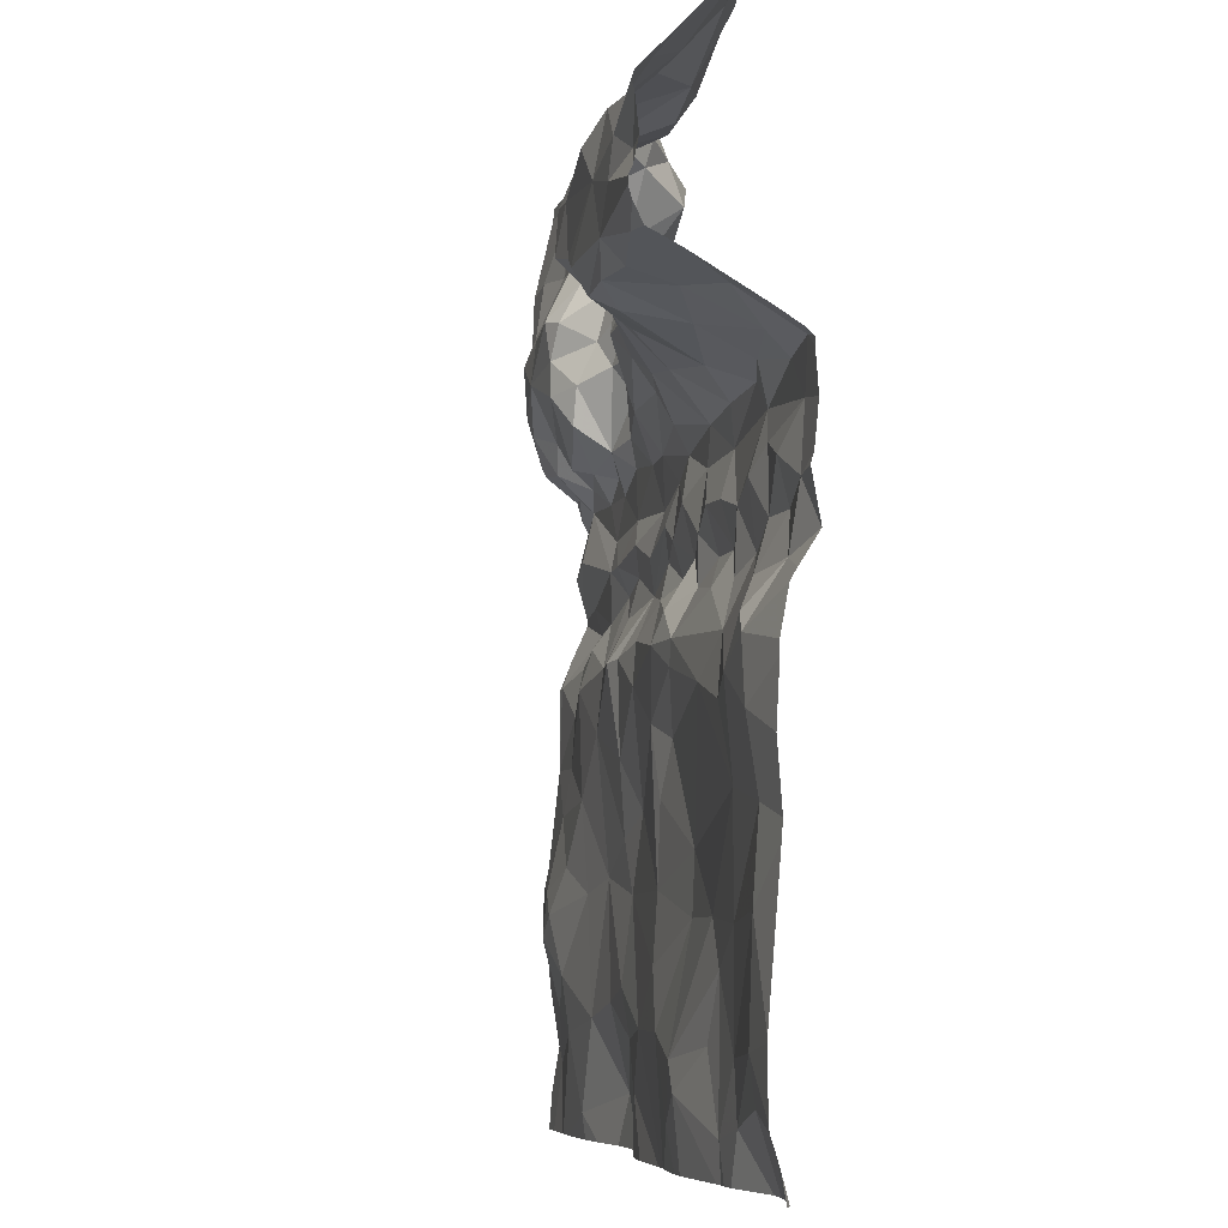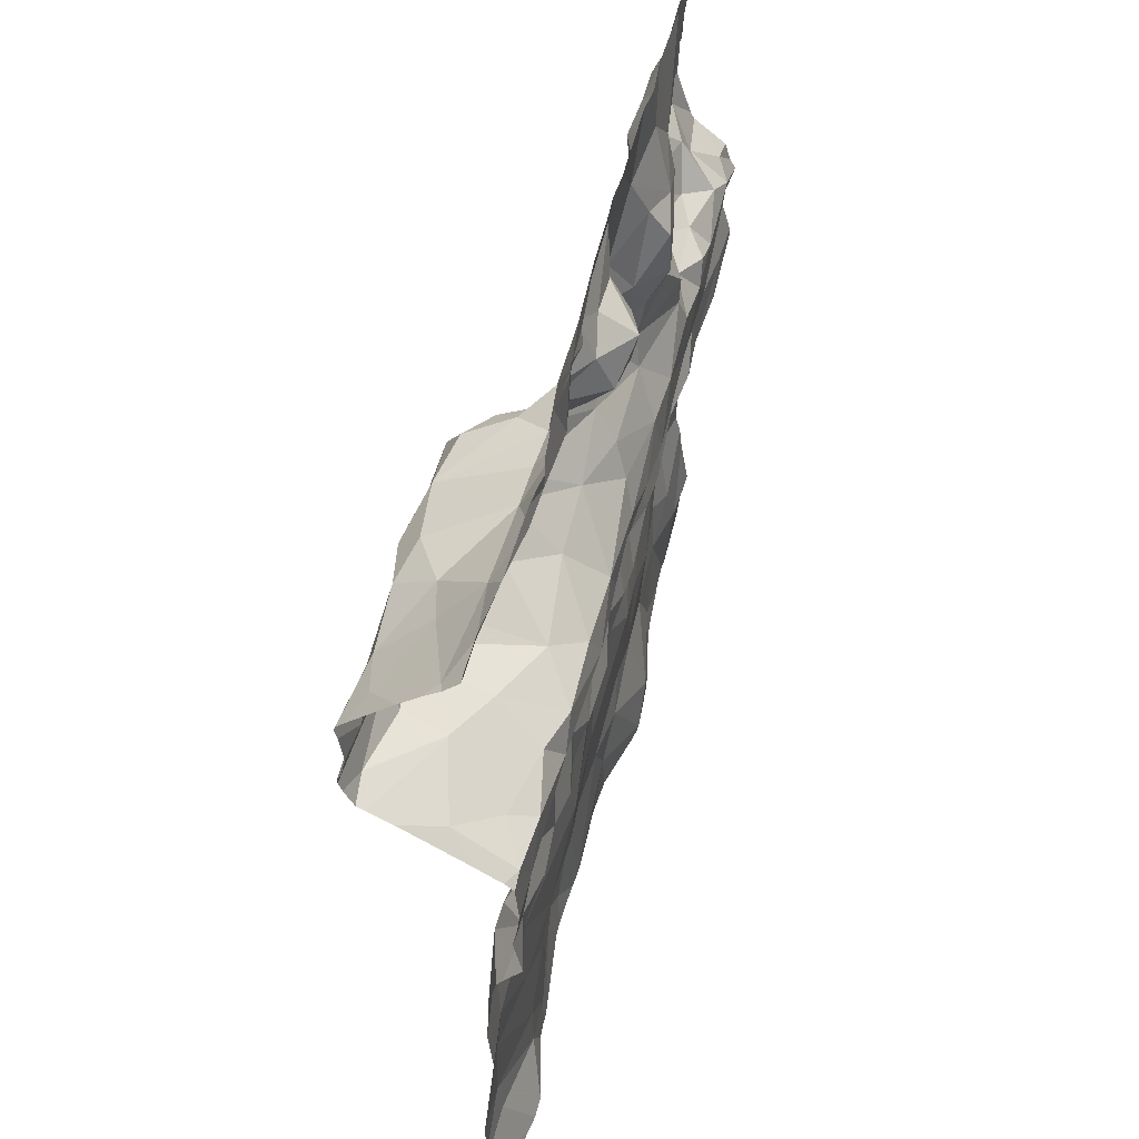
<metadata>
{"format":"obj","ext":"obj","renderer":"f3d","projection":"perspective","resolution":1024,"background":"white","views":[{"elev":-6.5,"azim":79.2,"up":"+Y"},{"elev":55.5,"azim":105.5,"up":"+Y"}]}
</metadata>
<code>
v -60.46 -12.57 -0.904
v -60.46 -14.23 -1.128
v -60.52 -11.31 -1.074
v -58.12 -12.66 -1.094
v -58.09 -12.85 -1.22
v -57.74 -12.82 -1.127
v -59.31 -16.17 -1.099
v -59.15 -15.39 -1.168
v -59.52 -15.48 -1.113
v -57.23 -12.36 -0.5293
v -56.99 -12.42 -0.5548
v -57.03 -12.12 -0.5513
v -56.24 -12.5 -0.5731
v -56.4 -12.66 -0.6089
v -56.1 -12.66 -0.6678
v -58.75 -14.76 -1.151
v -58.45 -15.06 -1.222
v -58.37 -14.39 -1.148
v -55.95 -13.09 -1.409
v -55.75 -13.31 -1.419
v -55.62 -13.05 -1.401
v -57.47 -14.23 -1.167
v -56.95 -14.49 -1.187
v -56.66 -14.27 -1.247
v -57.07 -14.02 -1.282
v -55.96 -12.09 -0.5834
v -56.29 -11.87 -0.6178
v -56.37 -12.19 -0.5632
v -57.76 -12.15 -1.148
v -57.97 -12.29 -1.075
v -57.61 -12.16 -0.9741
v -59.64 -11.84 -1.028
v -59.94 -11.81 -1.043
v -59.92 -12.21 -0.8723
v -60.14 -13.06 -1.257
v -60.3 -12.95 -1.07
v -60.32 -13.17 -1.296
v -59.79 -13.02 -1.196
v -59.63 -13.07 -1.317
v -59.38 -12.96 -1.226
v -60.29 -11.77 -0.9789
v -60.22 -12.13 -0.9177
v -60.28 -13.48 -1.217
v -59.65 -13.61 -1.273
v -59.43 -12.8 -1.01
v -59.98 -12.97 -1.1
v -60.12 -14.14 -1.195
v -60.13 -14.43 -1.147
v -57.38 -12.6 -0.849
v -57.34 -12.88 -1.134
v -59.97 -11.32 -1.096
v -57.89 -11.59 -1.16
v -57.69 -11.71 -1.207
v -57.71 -11.46 -1.116
v -59.85 -13.19 -1.313
v -59.51 -13.19 -1.332
v -59.46 -11.94 -1.065
v -59.27 -11.76 -1.16
v -59.59 -12.16 -0.8682
v -59.55 -12.4 -0.8949
v -59.46 -12.19 -0.9286
v -56.82 -12.51 -0.5384
v -56.7 -12.67 -0.6044
v -58.41 -12.48 -1.033
v -58.61 -12.23 -1.162
v -58.74 -12.47 -1.202
v -59.96 -12.47 -0.8456
v -60.22 -12.31 -0.8452
v -55.82 -14.03 -1.354
v -56 -13.78 -1.412
v -56.22 -14.06 -1.291
v -58.49 -11.95 -1.052
v -58.45 -12.16 -1.088
v -57.95 -11.78 -1.355
v -58.15 -11.86 -1.266
v -58.02 -12.06 -1.301
v -55.57 -11.42 -1.091
v -56.11 -11.4 -1.141
v -56.02 -11.65 -0.916
v -57.1 -11.53 -1.224
v -57.34 -11.36 -1.179
v -57.21 -11.71 -1.104
v -58.85 -12.3 -1.302
v -58.82 -12.01 -1.297
v -59.21 -12.49 -1.198
v -59.11 -12.67 -1.307
v -58.97 -12.49 -1.262
v -59.71 -11.52 -1.104
v -55.67 -11.81 -0.7097
v -59.38 -12.57 -1.02
v -58.68 -12.69 -1.172
v -58.75 -14.21 -1.14
v -58.88 -14.22 -1.103
v -57.31 -11.78 -0.9224
v -56.93 -11.92 -0.6088
v -56.62 -11.32 -1.254
v -56.6 -15.88 -1.209
v -56.61 -16.66 -1.205
v -56.34 -16.27 -1.217
v -58.34 -13.73 -1.339
v -58.28 -13.94 -1.283
v -58.01 -13.87 -1.352
v -57.65 -14.72 -1.212
v -57.8 -15.02 -1.179
v -57.24 -15.29 -1.236
v -58.61 -12.86 -1.206
v -59.15 -12.91 -1.292
v -58.79 -13.12 -1.345
v -58.77 -16.82 -1.25
v -58.49 -16.26 -1.154
v -58.95 -16.57 -1.245
v -57 -13.11 -1.37
v -56.56 -13.09 -1.394
v -56.83 -12.96 -1.203
v -57.84 -15.49 -1.172
v -57.11 -12.73 -0.8968
v -58 -13.04 -1.298
v -58.47 -13.12 -1.336
v -57.93 -14.63 -1.157
v -57.43 -13.14 -1.367
v -57.91 -13.22 -1.36
v -57.53 -13.35 -1.372
v -58.28 -16.52 -1.135
v -57.54 -12.21 -0.7737
v -57.59 -12.34 -0.7881
v -58.8 -11.84 -1.188
v -59.01 -11.9 -1.247
v -57.1 -13.32 -1.411
v -57.33 -13.56 -1.316
v -57.06 -13.58 -1.33
v -58.62 -15.5 -1.195
v -58.61 -15.99 -1.133
v -57.78 -14.06 -1.194
v -57.78 -13.78 -1.36
v -58.08 -13.65 -1.306
v -57.82 -13.48 -1.301
v -57.82 -14.23 -1.133
v -58.45 -14.14 -1.182
v -59.07 -13.96 -1.262
v -59 -13.73 -1.31
v -59.37 -13.79 -1.328
v -60.15 -15.02 -1.081
v -59.6 -14.94 -1.093
v -60.1 -14.74 -1.121
v -56.98 -13.84 -1.38
v -57.33 -13.83 -1.384
v -56.28 -13.43 -1.38
v -56.5 -13.56 -1.333
v -56.29 -13.78 -1.383
v -57.82 -12.44 -0.9343
v -57.54 -12.55 -0.8735
v -56.4 -13.25 -1.411
v -57.42 -11.96 -0.7795
v -57.44 -11.82 -1.031
v -58.78 -15.19 -1.185
v -57.49 -14.37 -1.162
v -58.67 -13.87 -1.328
v -57.56 -13.96 -1.325
v -56.76 -13.66 -1.344
v -55.86 -12.99 -1.263
v -58.19 -13.32 -1.369
v -58.12 -16.2 -1.126
v -55.8 -15.6 -1.176
v -55.81 -16.22 -1.158
v -57.13 -16.47 -1.095
v -56.32 -16.59 -1.227
v -56.22 -14.51 -1.147
v -55.73 -12.21 -0.6289
v -56.04 -12.29 -0.5729
v -56.29 -13.04 -1.331
v -59.01 -12.12 -1.272
v -59.57 -12.61 -0.8997
v -56.25 -11.7 -0.852
v -55.93 -11.9 -0.6404
v -60.39 -12.7 -0.9334
v -57.23 -11.9 -0.6598
v -59.59 -16.71 -1.095
v -59.34 -12.32 -1.133
v -59.28 -12.02 -1.203
v -57.6 -16.19 -1.109
v -57.81 -15.87 -1.139
v -59.9 -15.95 -1.03
v -60.26 -15.46 -1.001
v -60.1 -15.6 -0.987
v -59.89 -15.32 -1.053
v -59.16 -14.22 -1.138
v -59.7 -14.31 -1.095
v -59.72 -13.91 -1.287
v -60.09 -13.94 -1.303
v -59.78 -14.06 -1.186
v -59.24 -14.59 -1.113
v -59.82 -16.27 -1.06
v -60.28 -16.46 -1.103
v -60.18 -16.15 -1.068
v -55.7 -12.6 -0.6114
v -57.15 -12.54 -0.6864
v -60.26 -15.73 -0.9786
v -59.72 -13.43 -1.322
v -59.4 -13.62 -1.263
v -59.16 -13.38 -1.334
v -58.93 -16.08 -1.132
v -56.07 -12.75 -0.9159
v -60.26 -13.76 -1.293
v -59.07 -11.51 -1.143
v -60.41 -13.07 -1.222
v -58.73 -11.59 -1.104
v -60.19 -12.77 -1.044
v -57.4 -12.27 -0.6057
v -57.72 -11.94 -1.295
v -58.94 -13.55 -1.278
v -56.7 -11.61 -1.11
v -56.54 -11.81 -0.6754
v -57.3 -12.1 -0.559
v -59.19 -13.08 -1.334
v -57.22 -15.63 -1.217
v -56.99 -11.71 -1.092
v -58.29 -11.4 -1.103
v -58.34 -11.82 -1.086
v -58.14 -11.63 -1.153
v -55.7 -13.68 -1.385
v -58.24 -12.26 -1.099
v -58.28 -12.03 -1.143
v -57.32 -16.63 -1.103
v -58.14 -12.48 -1.029
v -56.39 -11.32 -1.251
v -56.41 -12.85 -1.054
v -57.45 -11.65 -1.08
v -55.74 -11.28 -1.202
v -55.52 -13.93 -1.432
v -55.64 -12.83 -1.049
v -56.58 -12.76 -0.7288
v -56.58 -11.98 -0.5448
v -56.57 -13.91 -1.392
v -56.81 -14 -1.34
v -56.02 -14.25 -1.178
v -56.76 -16.23 -1.186
v -55.79 -15.13 -1.208
v -56.27 -15.04 -1.201
v -55.88 -14.7 -1.166
v -55.91 -14.36 -1.158
v -56.76 -15.62 -1.215
v -55.81 -16.47 -1.186
v -58.3 -13.54 -1.311
v -57.56 -13.68 -1.328
v -56.53 -14.61 -1.19
v -57.24 -16.31 -1.097
v -56.29 -15.66 -1.207
v -55.99 -13.53 -1.347
v -58.64 -13.67 -1.299
v -58.55 -13.42 -1.364
v -60.53 -15.31 -1.059
v -60.53 -14.72 -1.125
v -60.53 -11.31 -1.075
v -60.53 -13.72 -1.272
v -60.53 -11.81 -0.959
v -60.53 -13.2 -1.263
v -60.53 -14.06 -1.196
v -60.53 -12.95 -1.071
v -60.53 -14.17 -1.152
v -60.53 -11.75 -0.9716
v -60.53 -12.3 -0.94
v -60.53 -12.33 -0.9349
v -60.53 -14.72 -1.124
v -60.53 -14.73 -1.123
v -60.53 -12.4 -0.9284
v -60.53 -15.42 -1.035
v -60.53 -13.56 -1.227
v -60.53 -13.08 -1.23
v -60.53 -12.88 -1.013
v -60.53 -15.51 -1.028
v -60.53 -16.64 -1.083
v -60.53 -14.27 -1.121
v -60.53 -14.23 -1.125
v -60.53 -14.65 -1.125
v -60.53 -12.82 -0.9938
v -60.53 -16.03 -1.071
v -60.53 -15.88 -1.057
v -60.53 -12.92 -1.036
v -60.53 -13.84 -1.295
v -60.53 -16.38 -1.125
v -60.53 -13.27 -1.298
v -60.53 -12.59 -0.923
v -60.53 -13.8 -1.293
v -60.53 -13.36 -1.275
v -60.53 -11.35 -1.065
v -60.53 -12.34 -0.9298
v -60.53 -15.75 -1.026
v -55.52 -11.96 -0.5805
v -55.52 -12.71 -0.8201
v -55.52 -12.5 -0.5832
v -55.52 -12.02 -0.5965
v -55.52 -14.92 -1.226
v -55.52 -14.43 -1.237
v -55.52 -14.5 -1.237
v -55.52 -16.51 -1.173
v -55.52 -14.84 -1.219
v -55.52 -15.3 -1.24
v -55.52 -13.93 -1.432
v -55.52 -13.93 -1.431
v -55.52 -11.4 -1.112
v -55.52 -13.95 -1.425
v -55.52 -16.56 -1.178
v -55.52 -12.94 -1.209
v -55.52 -11.88 -0.6339
v -55.52 -14.18 -1.284
v -55.52 -13.03 -1.353
v -55.52 -14.11 -1.319
v -55.52 -12.35 -0.5883
v -55.52 -12.4 -0.5648
v -55.52 -12.44 -0.5643
v -55.52 -13.35 -1.424
v -55.52 -15.21 -1.246
v -55.52 -13.13 -1.407
v -55.52 -16.63 -1.201
v -55.52 -11.6 -0.8942
v -55.52 -16.71 -1.226
v -55.52 -11.49 -1.006
v -55.52 -16.17 -1.17
v -55.52 -16.15 -1.171
v -55.52 -12.21 -0.6159
v -55.52 -12.62 -0.6374
v -55.52 -13.08 -1.406
v -55.52 -13.66 -1.382
v -55.52 -11.3 -1.201
v -55.52 -13.6 -1.399
v -55.52 -11.92 -0.5925
v -55.52 -12.64 -0.6875
v -58.08 -16.87 -1.125
v -59.13 -16.87 -1.215
v -55.88 -16.87 -1.328
v -58.7 -16.87 -1.232
v -60.09 -16.87 -1.073
v -60.14 -16.87 -1.079
v -57.59 -16.87 -1.145
v -59.95 -16.87 -1.081
v -58.31 -16.87 -1.138
v -58.75 -16.87 -1.241
v -58.78 -16.87 -1.242
v -58.87 -16.87 -1.239
v -57.52 -16.87 -1.138
v -59.4 -16.87 -1.149
v -60.38 -16.87 -1.068
v -56.67 -16.87 -1.21
v -57.25 -16.87 -1.131
v -60.53 -16.87 -1.065
v -56.08 -16.87 -1.337
v -60.52 -16.87 -1.065
v -55.52 -16.87 -1.253
v -59.59 -16.87 -1.114
v -57.7 -16.87 -1.146
v -57.63 -16.87 -1.146
v -57.15 -16.87 -1.136
v -55.81 -16.87 -1.318
v -55.95 -16.87 -1.339
v -56.57 -16.87 -1.219
v -56.63 -16.87 -1.218
v -56.46 -16.87 -1.228
v -55.6 -16.87 -1.286
v -55.85 -16.87 -1.325
v -60.53 -11.23 -1.083
v -56.98 -11.23 -1.2
v -55.52 -11.23 -1.211
v -55.73 -11.23 -1.209
v -59.97 -11.23 -1.128
v -55.68 -11.23 -1.21
v -58.19 -11.23 -1.13
v -57.48 -11.23 -1.191
v -57.38 -11.23 -1.222
v -56 -11.23 -1.233
v -56.7 -11.23 -1.233
v -56.03 -11.23 -1.235
v -56.02 -11.23 -1.233
v -57.26 -11.23 -1.199
v -57.19 -11.23 -1.215
v -57.67 -11.23 -1.169
v -60.45 -11.23 -1.088
v -59.87 -11.23 -1.099
v -59.7 -11.23 -1.104
v -60.44 -11.23 -1.088
v -59.22 -11.23 -1.113
v -58.44 -11.23 -1.13
v -59.04 -11.23 -1.134
v -56.62 -11.23 -1.257
v -58.29 -11.23 -1.122
v -58.91 -11.23 -1.118
v -57.87 -11.23 -1.142
v -56.44 -11.23 -1.236
v -56.31 -11.23 -1.236
v -56.57 -11.23 -1.248
v -59.61 -11.23 -1.116
v -59.27 -11.23 -1.112
v -60.1 -11.23 -1.102
g obj_0
f 253 376 360
f 253 3 379
f 3 253 285
f 379 376 253
f 3 51 392
f 3 285 51
f 392 379 3
f 285 260 51
f 51 33 88
f 51 260 41
f 51 41 33
f 392 51 364
f 364 51 377
f 377 51 88
f 260 255 41
f 88 33 32
f 32 33 34
f 41 42 33
f 34 33 42
f 58 390 88
f 88 32 58
f 377 88 378
f 390 378 88
f 41 255 261
f 41 261 42
f 32 57 58
f 59 57 32
f 34 59 32
f 34 67 59
f 68 34 42
f 67 34 68
f 261 262 42
f 42 262 68
f 58 391 390
f 204 58 127
f 57 179 58
f 127 58 179
f 391 58 204
f 57 59 61
f 57 61 179
f 59 60 61
f 67 60 59
f 60 67 172
f 262 286 68
f 206 385 204
f 206 204 127
f 380 204 382
f 391 204 380
f 385 382 204
f 127 126 206
f 171 127 179
f 84 126 127
f 127 171 84
f 178 179 61
f 178 171 179
f 61 60 178
f 90 178 60
f 90 60 172
f 90 172 45
f 206 381 385
f 217 206 72
f 126 72 206
f 381 206 217
f 126 65 72
f 126 84 65
f 84 171 83
f 171 178 85
f 85 83 171
f 83 65 84
f 85 178 90
f 85 90 40
f 45 40 90
f 217 366 384
f 217 54 386
f 217 72 218
f 52 54 217
f 218 219 217
f 52 217 219
f 381 217 384
f 386 366 217
f 222 218 72
f 72 65 73
f 72 73 222
f 64 73 65
f 66 65 83
f 64 65 66
f 85 87 83
f 87 66 83
f 85 86 87
f 85 40 86
f 86 40 107
f 54 375 386
f 54 81 367
f 52 53 54
f 81 54 227
f 53 227 54
f 367 375 54
f 222 75 218
f 75 219 218
f 219 74 52
f 52 74 53
f 219 75 74
f 76 75 222
f 221 222 73
f 221 76 222
f 73 64 221
f 64 224 221
f 91 64 66
f 64 4 224
f 106 64 91
f 64 106 4
f 66 87 91
f 91 87 86
f 91 86 107
f 91 107 106
f 81 368 367
f 82 81 227
f 80 81 82
f 368 81 373
f 373 81 80
f 209 53 74
f 154 227 53
f 154 53 209
f 82 227 94
f 154 94 227
f 74 75 76
f 209 74 76
f 30 76 221
f 76 29 209
f 30 29 76
f 224 30 221
f 4 150 224
f 224 150 30
f 4 151 150
f 82 94 95
f 80 82 216
f 216 82 95
f 216 211 80
f 96 80 211
f 373 80 374
f 374 80 361
f 361 80 96
f 154 209 31
f 209 29 31
f 153 94 154
f 31 153 154
f 95 94 176
f 153 176 94
f 29 30 31
f 150 125 30
f 31 30 124
f 124 30 125
f 125 150 151
f 125 151 10
f 95 176 213
f 95 211 216
f 95 213 12
f 95 212 211
f 95 12 232
f 232 212 95
f 211 225 96
f 78 225 211
f 173 211 212
f 173 78 211
f 96 383 370
f 96 225 388
f 361 96 370
f 383 96 389
f 389 96 387
f 388 387 96
f 153 31 124
f 213 176 153
f 153 124 213
f 124 125 208
f 125 10 208
f 124 208 213
f 213 10 12
f 10 11 12
f 208 10 213
f 12 28 232
f 28 12 11
f 27 212 232
f 173 212 27
f 28 27 232
f 225 78 372
f 388 225 371
f 372 371 225
f 78 173 79
f 228 369 78
f 77 78 79
f 78 77 228
f 369 372 78
f 174 173 27
f 173 174 79
f 26 27 28
f 27 26 174
f 89 79 174
f 89 77 79
f 228 324 362
f 324 228 77
f 369 228 363
f 363 228 365
f 362 365 228
f 89 315 77
f 77 317 300
f 324 77 300
f 315 317 77
f 174 326 89
f 326 174 26
f 326 26 288
f 326 304 89
f 315 89 304
f 177 335 349
f 177 349 341
f 177 7 192
f 177 341 111
f 7 177 111
f 335 177 192
f 192 7 182
f 7 111 201
f 7 9 182
f 201 8 7
f 7 8 9
f 193 333 192
f 193 192 194
f 194 192 182
f 335 192 332
f 333 332 192
f 341 329 111
f 109 110 111
f 201 111 110
f 339 109 111
f 339 111 329
f 9 184 182
f 197 194 182
f 182 184 197
f 201 132 8
f 201 110 132
f 185 184 9
f 143 9 8
f 9 143 185
f 131 8 132
f 143 8 191
f 131 155 8
f 155 191 8
f 193 194 277
f 271 193 280
f 277 276 193
f 280 193 276
f 333 193 342
f 342 193 347
f 347 193 271
f 287 277 194
f 194 197 287
f 109 339 338
f 109 338 337
f 109 337 331
f 109 123 110
f 123 109 331
f 123 162 110
f 110 162 132
f 183 184 185
f 183 197 184
f 287 197 270
f 183 266 197
f 266 270 197
f 131 132 162
f 185 143 142
f 183 185 142
f 143 191 187
f 142 143 144
f 143 187 144
f 17 155 131
f 162 181 131
f 17 131 115
f 131 181 115
f 155 16 191
f 186 187 191
f 93 191 16
f 191 93 186
f 17 16 155
f 347 271 345
f 123 336 328
f 162 123 350
f 123 328 350
f 331 336 123
f 180 181 162
f 350 351 162
f 334 180 162
f 334 162 351
f 183 142 251
f 251 266 183
f 264 142 144
f 251 142 264
f 187 186 190
f 187 48 144
f 187 190 47
f 187 47 48
f 264 144 263
f 48 252 144
f 252 263 144
f 16 17 18
f 17 115 119
f 18 17 119
f 181 180 215
f 181 215 115
f 119 115 104
f 105 115 215
f 105 104 115
f 92 93 16
f 16 18 92
f 139 186 93
f 188 190 186
f 139 141 186
f 188 186 141
f 93 92 157
f 157 139 93
f 180 223 246
f 180 246 215
f 340 223 180
f 340 180 334
f 190 188 189
f 189 47 190
f 47 2 48
f 252 48 2
f 189 2 47
f 252 2 274
f 138 92 18
f 137 18 119
f 137 138 18
f 103 119 104
f 137 119 156
f 103 156 119
f 215 246 241
f 241 105 215
f 103 104 105
f 238 105 241
f 23 103 105
f 238 23 105
f 157 92 138
f 139 140 141
f 139 157 140
f 141 44 188
f 203 189 188
f 44 203 188
f 199 141 140
f 199 44 141
f 157 138 101
f 140 157 210
f 101 100 157
f 210 157 249
f 157 100 243
f 157 243 249
f 165 246 223
f 223 344 165
f 344 223 340
f 246 165 236
f 241 246 97
f 236 97 246
f 279 189 203
f 2 189 279
f 2 272 274
f 279 257 2
f 272 2 273
f 259 2 257
f 2 259 273
f 137 101 138
f 156 22 137
f 133 101 137
f 22 133 137
f 103 23 156
f 156 23 22
f 241 97 247
f 238 241 247
f 238 247 237
f 238 245 23
f 238 237 239
f 238 167 245
f 238 239 167
f 22 23 24
f 245 24 23
f 210 199 140
f 43 203 44
f 198 44 199
f 43 44 37
f 198 37 44
f 279 203 283
f 203 43 254
f 254 283 203
f 199 210 200
f 198 199 200
f 100 101 102
f 101 133 102
f 250 210 249
f 210 250 200
f 243 100 135
f 135 100 102
f 250 249 243
f 161 243 135
f 243 161 250
f 165 98 236
f 344 352 165
f 343 165 352
f 356 98 165
f 356 165 343
f 97 236 98
f 247 97 99
f 97 98 99
f 158 133 22
f 24 25 22
f 158 22 25
f 133 134 102
f 158 134 133
f 247 99 163
f 247 163 237
f 239 237 292
f 312 237 163
f 292 237 312
f 167 24 245
f 239 240 167
f 240 239 294
f 292 296 239
f 294 239 296
f 24 167 71
f 235 167 240
f 235 71 167
f 25 24 234
f 233 234 24
f 71 233 24
f 37 281 43
f 254 43 267
f 281 284 43
f 267 43 284
f 200 56 198
f 198 55 37
f 198 56 55
f 256 281 37
f 35 37 55
f 205 256 37
f 35 36 37
f 36 205 37
f 250 108 200
f 200 214 56
f 200 108 214
f 135 102 134
f 250 118 108
f 250 161 118
f 135 136 161
f 135 134 136
f 121 161 136
f 161 121 118
f 166 98 355
f 166 99 98
f 355 98 356
f 163 99 164
f 166 164 99
f 244 134 158
f 158 25 146
f 146 244 158
f 234 145 25
f 145 146 25
f 136 134 244
f 163 164 318
f 312 163 297
f 318 319 163
f 297 163 319
f 69 235 240
f 240 305 69
f 294 293 240
f 305 240 293
f 71 149 233
f 69 71 235
f 149 71 70
f 69 70 71
f 159 234 233
f 234 159 145
f 159 233 148
f 233 149 148
f 55 56 39
f 214 40 56
f 39 56 40
f 35 55 38
f 55 39 38
f 256 205 268
f 35 38 46
f 36 35 207
f 46 207 35
f 36 278 205
f 268 205 258
f 278 258 205
f 207 175 36
f 278 36 175
f 108 118 106
f 107 214 108
f 106 107 108
f 107 40 214
f 118 5 106
f 117 118 121
f 117 5 118
f 244 122 136
f 122 121 136
f 120 121 122
f 120 117 121
f 166 357 346
f 166 242 164
f 355 357 166
f 354 242 166
f 354 166 346
f 164 295 318
f 295 164 242
f 146 129 244
f 122 244 129
f 146 145 129
f 130 145 159
f 130 129 145
f 229 69 307
f 220 70 69
f 229 220 69
f 305 307 69
f 147 148 149
f 70 248 149
f 147 149 248
f 220 248 70
f 159 148 152
f 159 128 130
f 152 128 159
f 152 148 147
f 38 39 40
f 45 38 40
f 45 46 38
f 46 172 207
f 45 172 46
f 67 175 207
f 67 207 172
f 278 175 269
f 1 175 67
f 269 175 1
f 5 4 106
f 4 5 6
f 6 5 117
f 120 6 117
f 128 122 129
f 122 128 120
f 112 120 128
f 120 50 6
f 50 120 112
f 302 242 354
f 295 242 302
f 128 129 130
f 229 298 299
f 307 301 229
f 298 229 301
f 323 220 229
f 323 229 299
f 220 20 248
f 220 323 325
f 311 20 220
f 311 220 325
f 152 147 20
f 248 20 147
f 152 113 128
f 152 170 113
f 20 19 152
f 19 170 152
f 112 128 113
f 1 67 68
f 269 1 275
f 265 1 68
f 275 1 282
f 282 1 265
f 4 6 151
f 49 151 6
f 49 6 50
f 112 114 50
f 112 113 114
f 116 49 50
f 116 50 114
f 302 330 314
f 354 330 302
f 19 20 21
f 313 21 20
f 313 20 311
f 226 113 170
f 226 114 113
f 170 19 160
f 170 160 226
f 160 19 21
f 265 68 286
f 10 151 49
f 10 49 196
f 116 196 49
f 116 114 63
f 231 114 226
f 63 114 231
f 196 116 63
f 330 359 314
f 21 313 322
f 230 160 21
f 21 306 230
f 306 21 322
f 160 202 226
f 226 14 231
f 202 14 226
f 160 230 202
f 196 11 10
f 196 62 11
f 62 196 63
f 14 63 231
f 13 62 63
f 63 14 13
f 306 303 230
f 327 202 230
f 327 230 289
f 289 230 303
f 15 14 202
f 195 15 202
f 321 195 202
f 321 202 327
f 13 14 15
f 62 28 11
f 13 28 62
f 169 28 13
f 13 15 195
f 169 13 310
f 195 290 13
f 290 310 13
f 290 195 321
f 26 28 169
f 26 169 168
f 310 309 169
f 308 168 169
f 308 169 309
f 26 168 291
f 291 288 26
f 320 168 308
f 291 168 320
f 316 314 359
f 358 316 353
f 359 353 316
f 348 316 358

</code>
